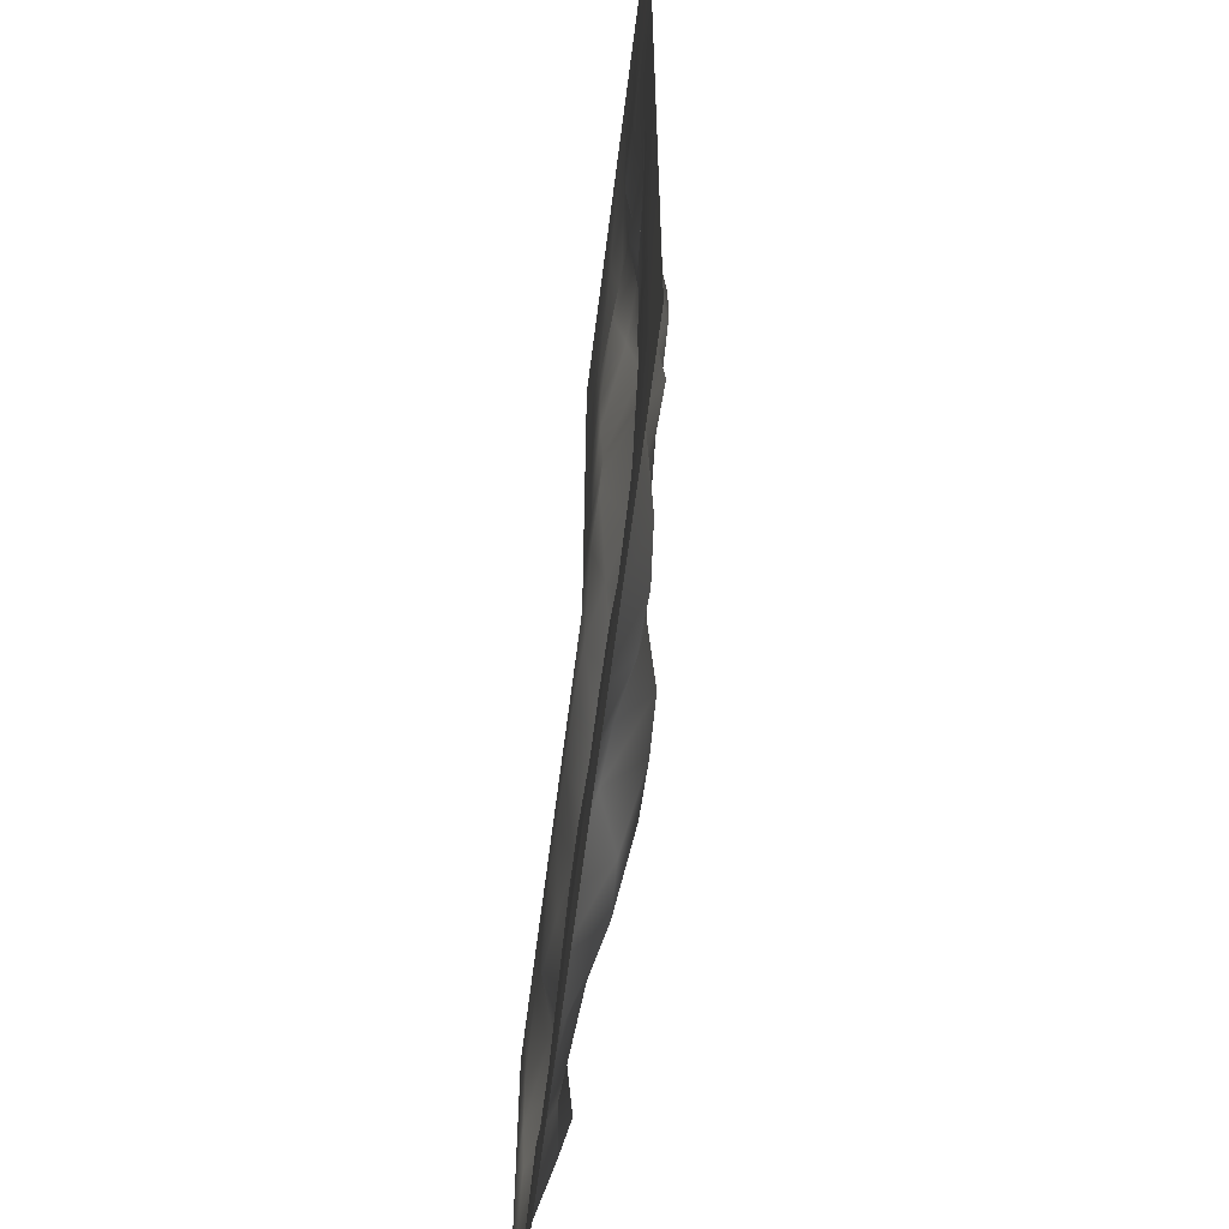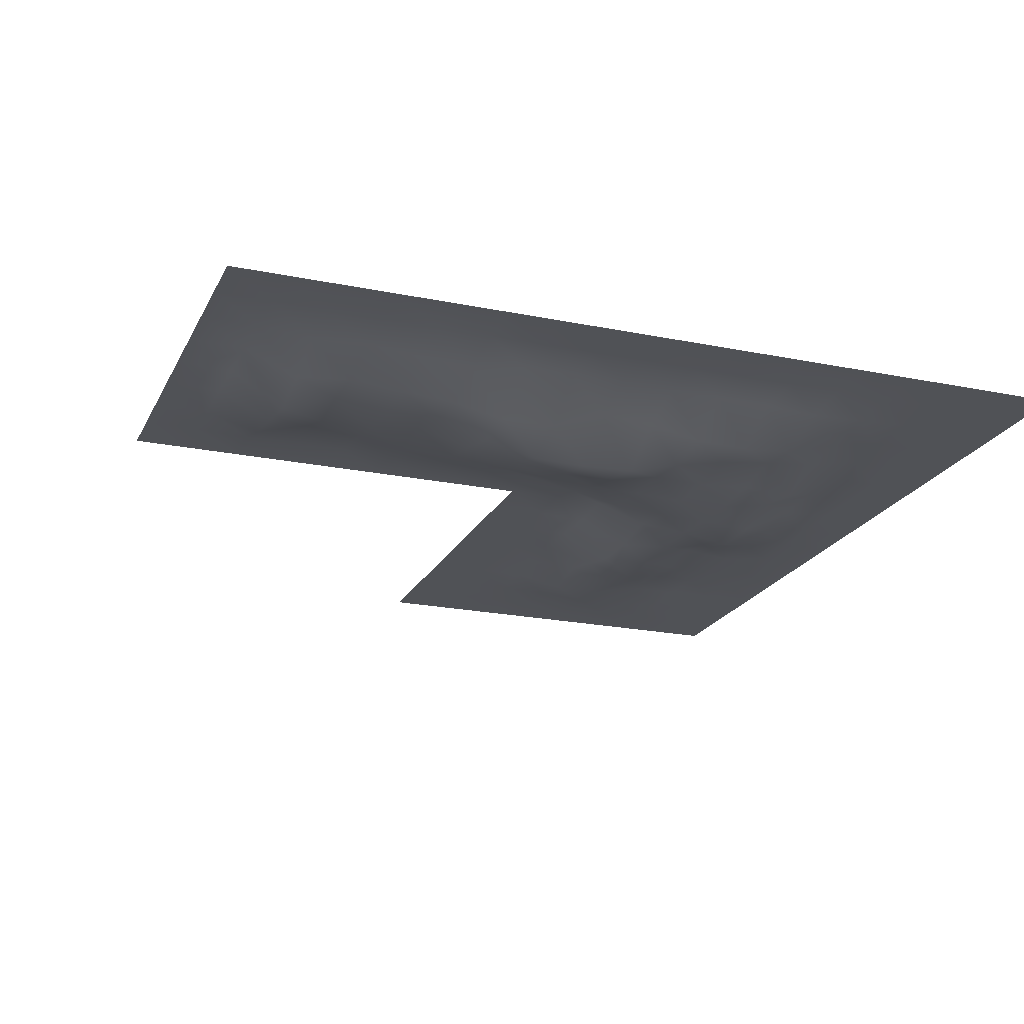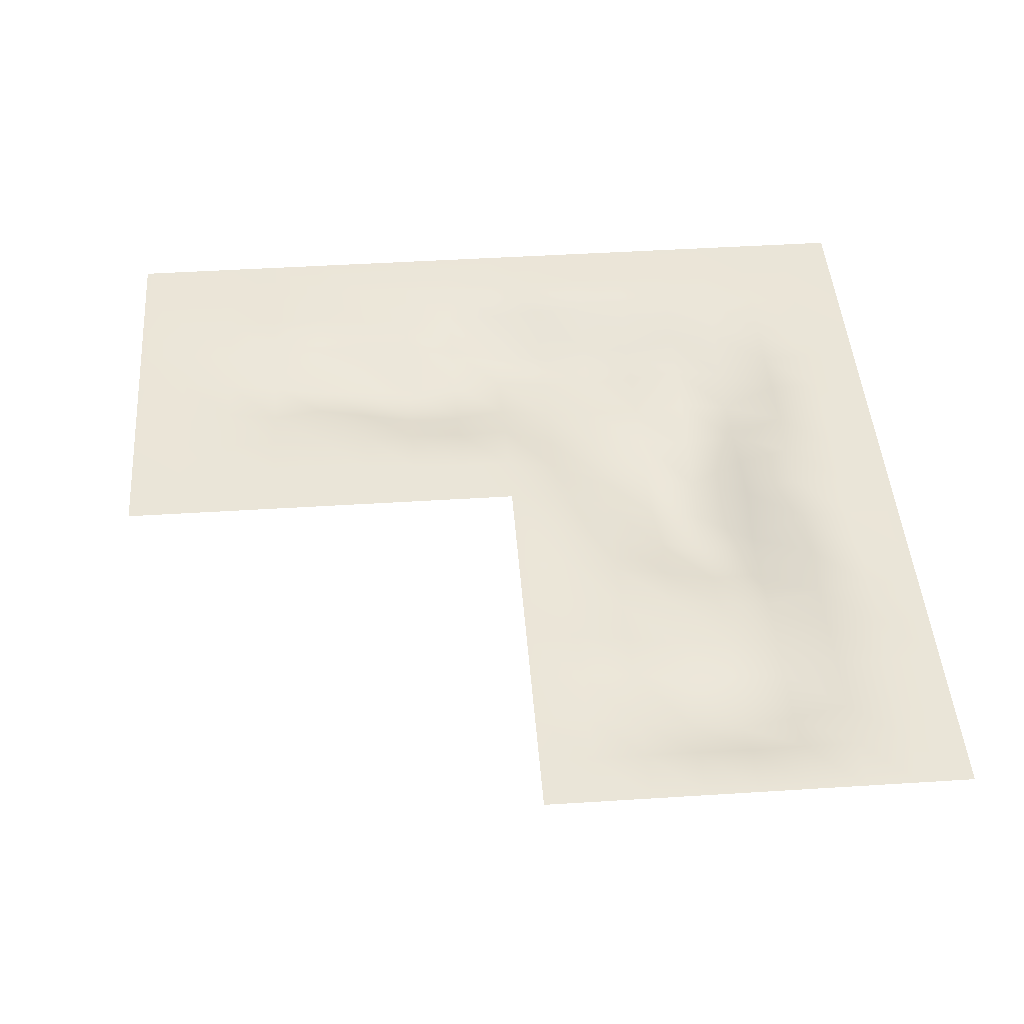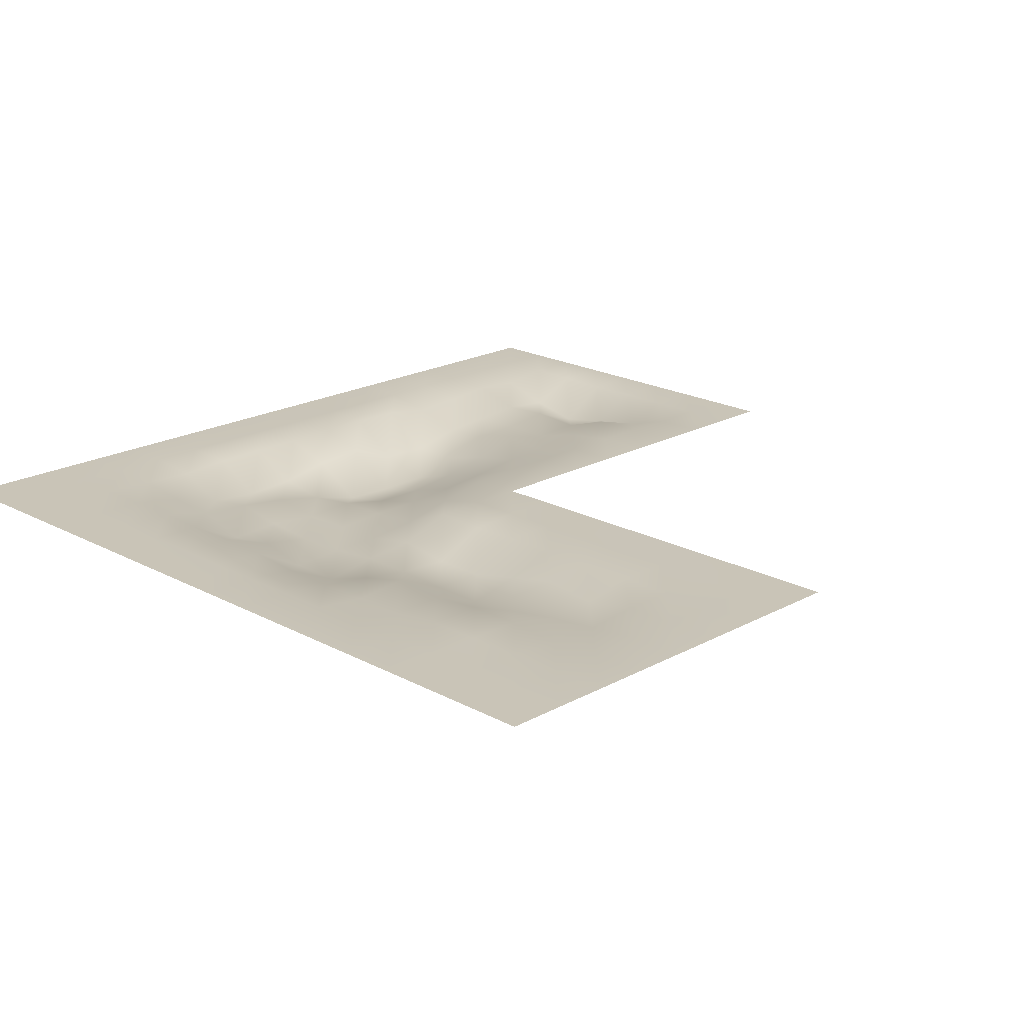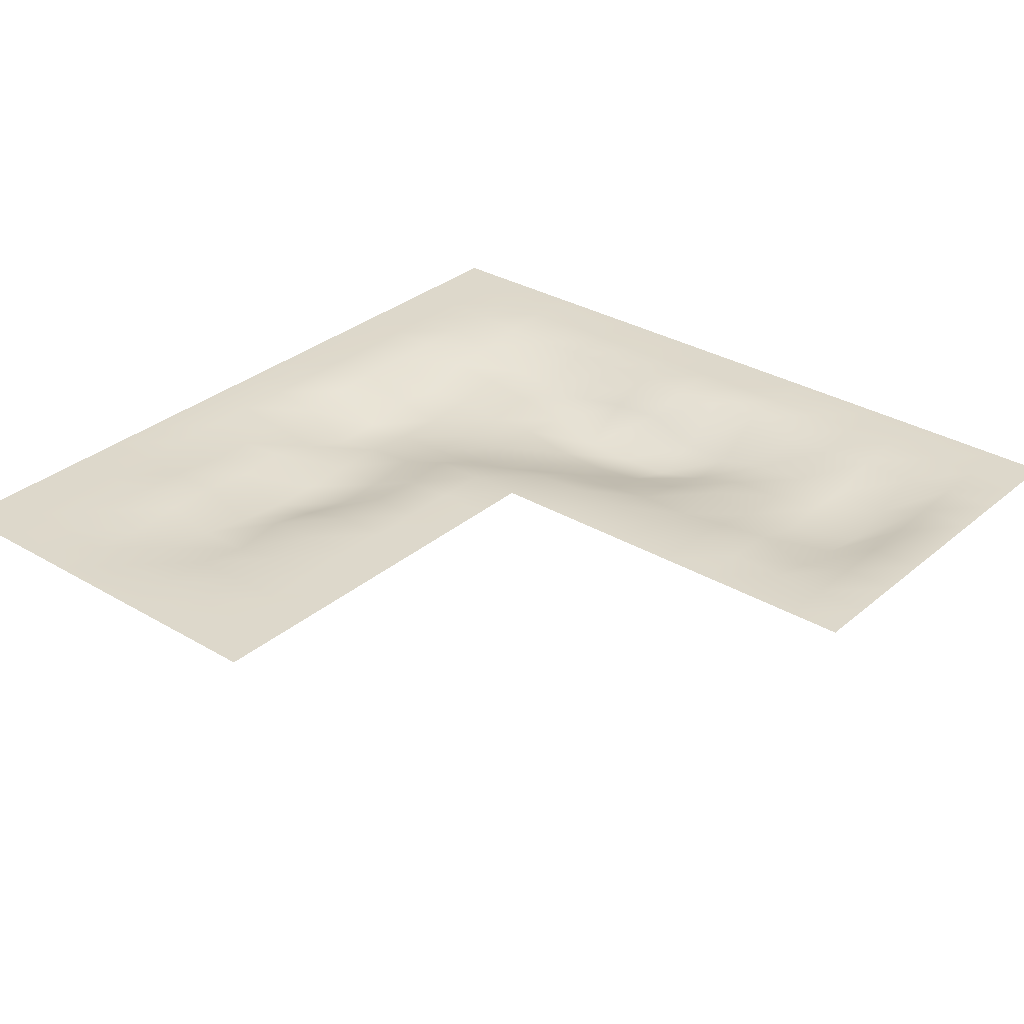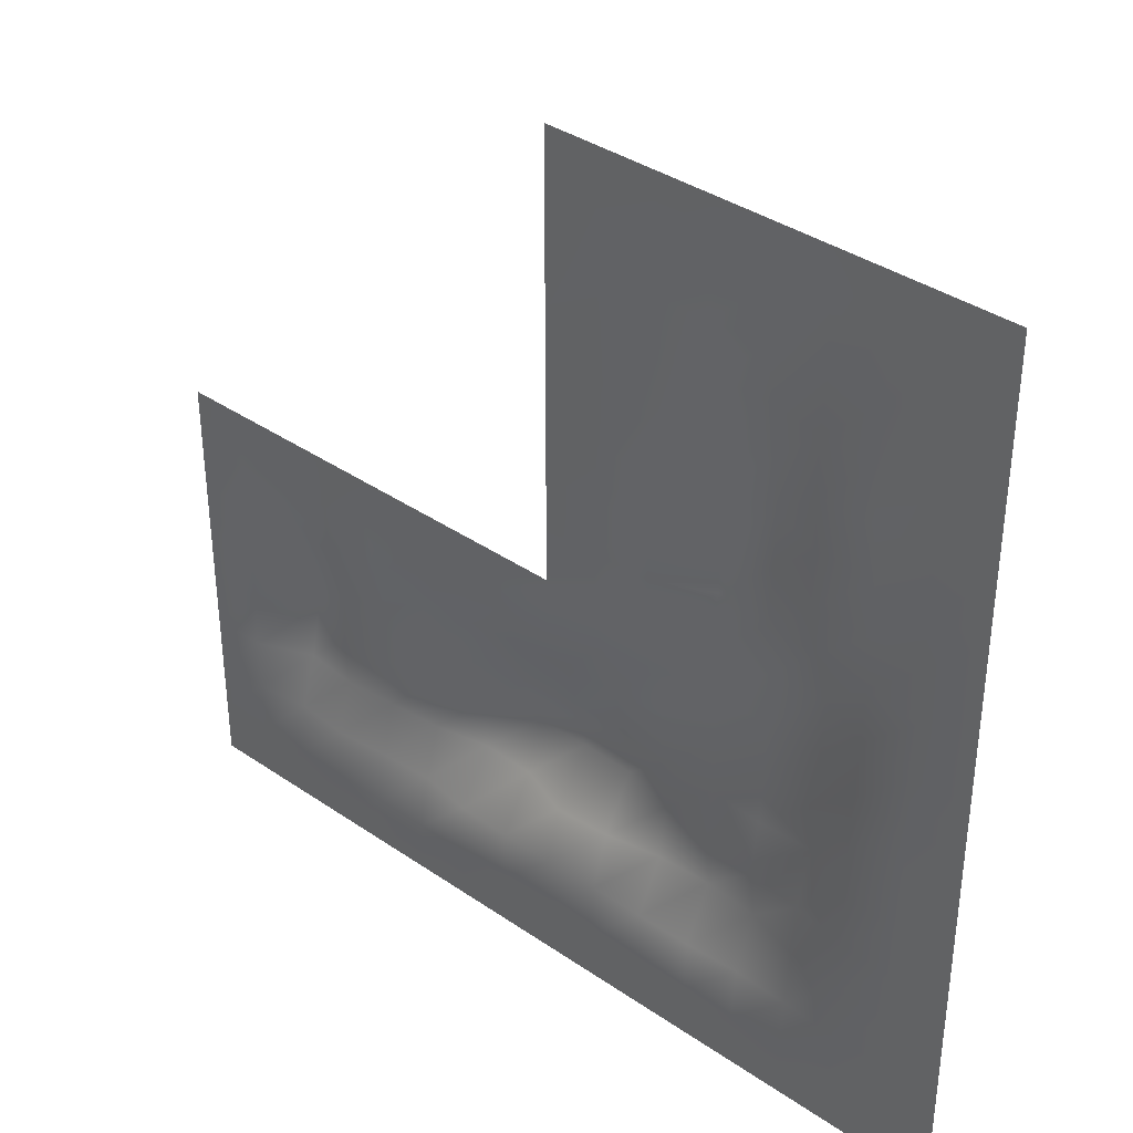
<metadata>
{"format":"obj","ext":"obj","renderer":"f3d","projection":"perspective","resolution":1024,"background":"white","views":[{"elev":-62.6,"azim":-97.2,"up":"+Z"},{"elev":-20.8,"azim":159.7,"up":"+Y"},{"elev":45.5,"azim":85.8,"up":"+Y"},{"elev":20.0,"azim":-45.2,"up":"+Y"},{"elev":31.4,"azim":40.1,"up":"+Y"},{"elev":37.3,"azim":-138.6,"up":"+Z"}]}
</metadata>
<code>
o corner_1_Cube.007
v -256 0 256
v -192 0 256
v -128 0 256
v -64 0 256
v 0 0 256
v 64 0 256
v 128 0 256
v 192 0 256
v 256 0 256
v -256 0 192
v -192 0 192
v -128 0 192
v -64 -0.9562 192
v 0 -0.04251 192
v 64 -4.2e-05 192
v 128 0 192
v 192 0 192
v 256 0 192
v -256 0 128
v -192 0 128
v -128 -0.2532 128
v -64 -5.33 128
v 0 -6.801 128
v 64 -1.911 128
v 128 -1.663 128
v 192 -0.01736 128
v 256 0 128
v -256 0 64
v -192 0 64
v -128 0 64
v -64 -0.00034 64
v 0 -13.64 64
v 64 -12.61 64
v 128 -0.07456 64
v 192 -0.3766 64
v 256 0 64
v -256 0 0
v -192 0 0
v -128 -0.007956 0
v -64 -0.0313 0
v 0 -23.99 0
v 64 -3.877 0
v 128 -0.001272 0
v 192 -0.326 0
v 256 0 0
v -256 0 -64
v -192 0 -64
v -128 -7.989 -64
v -64 -6.391 -64
v 0 -30.5 -64
v 64 -17.28 -64
v 128 0 -64
v 192 0 -64
v 256 0 -64
v -256 0 -128
v -192 0 -128
v -128 -7.678 -128
v -64 -2.436 -128
v 0 -30.14 -128
v 64 -30.98 -128
v 128 -0.4277 -128
v 192 0 -128
v 256 0 -128
v -256 0 -192
v -192 0 -192
v -128 -8.682 -192
v -64 -17.3 -192
v 0 -27.34 -192
v 64 -31.08 -192
v 128 -3.389 -192
v 192 0 -192
v 256 0 -192
v -192 0 -256
v 0 -27.31 -256
v 128 -0.5753 -256
v 192 0 -256
v -256 0 -256
v -128 -7.688 -256
v -64 -36.86 -256
v 64 -22.22 -256
v 256 0 -256
v -256 0 -320
v -192 0 -320
v -128 -2.862 -320
v -64 -36.36 -320
v 0 -32.81 -320
v 64 -32.96 -320
v 128 -27.4 -320
v 192 -14.17 -320
v 256 -2.341 -320
v -256 0 -384
v -192 0 -384
v -128 -0.6321 -384
v -64 -23.36 -384
v 0 -34.24 -384
v 64 -35.16 -384
v 128 -32.24 -384
v 192 -31.83 -384
v -256 0 -448
v -192 0 -448
v -128 -1.415 -448
v -64 -32.49 -448
v 0 -30.01 -448
v 64 -35.38 -448
v 128 -33.4 -448
v 192 -46.26 -448
v 256 -46.99 -448
v -256 0 -512
v -192 0 -512
v -128 -0.04088 -512
v -64 -13.54 -512
v 0 -20.05 -512
v 64 -28.17 -512
v 128 -41.25 -512
v 192 -58.03 -512
v 256 -60.24 -512
v -256 0 -576
v -192 0 -576
v -128 -0.1288 -576
v -64 -10.86 -576
v 0 -29.54 -576
v 64 -35.27 -576
v 128 -32.54 -576
v 192 -21 -576
v 256 -16.89 -576
v -256 0 -640
v -192 0 -640
v -128 -0.001066 -640
v -64 -3.087 -640
v 0 -5.604 -640
v 64 -2.32 -640
v 128 -1.711 -640
v 192 -1.909 -640
v -256 0 -704
v -192 0 -704
v -128 0 -704
v -64 0 -704
v 0 0 -704
v 64 0 -704
v 128 0 -704
v 192 0 -704
v 256 0 -704
v -256 0 -768
v -192 0 -768
v -128 0 -768
v -64 0 -768
v 0 0 -768
v 64 0 -768
v 128 0 -768
v 192 0 -768
v 320 0 -256
v 384 0 -256
v 448 0 -256
v 512 0 -256
v 576 0 -256
v 640 0 -256
v 704 0 -256
v 768 0 -256
v 320 -0.005321 -320
v 384 0 -320
v 448 0 -320
v 512 0 -320
v 576 -0.01943 -320
v 640 -2.054 -320
v 704 -0.000941 -320
v 768 0 -320
v 256 -28.27 -384
v 320 -22.98 -384
v 384 -16.01 -384
v 448 -16.86 -384
v 512 -8.412 -384
v 576 -1.877 -384
v 640 -19.15 -384
v 704 -0.5209 -384
v 768 0 -384
v 320 -39.66 -448
v 384 -28.08 -448
v 448 -14.27 -448
v 512 -23.29 -448
v 576 -21.67 -448
v 640 -29.48 -448
v 704 -0.5458 -448
v 768 0 -448
v 320 -59.13 -512
v 384 -43.6 -512
v 448 -26.15 -512
v 512 -23.35 -512
v 576 -17.45 -512
v 640 -40.38 -512
v 704 -2.155 -512
v 768 0 -512
v 320 -40.97 -576
v 384 -42.99 -576
v 448 -30.08 -576
v 512 -25.44 -576
v 576 -20.78 -576
v 640 -27.38 -576
v 704 -0.6423 -576
v 768 0 -576
v 256 -0.00014 -640
v 320 -0.1604 -640
v 384 -1.548 -640
v 448 -11.59 -640
v 512 -8.435 -640
v 576 -2.626 -640
v 640 -7.88 -640
v 704 -0.04369 -640
v 768 0 -640
v 320 0 -704
v 384 0 -704
v 448 0 -704
v 512 0 -704
v 576 0 -704
v 640 -0.000338 -704
v 704 0 -704
v 768 0 -704
v 256 0 -768
v 320 0 -768
v 384 0 -768
v 448 0 -768
v 512 0 -768
v 576 0 -768
v 640 0 -768
v 704 0 -768
v 768 0 -768
f 1 2 11 10
f 2 3 12 11
f 3 4 13 12
f 4 5 14 13
f 5 6 15 14
f 6 7 16 15
f 7 8 17 16
f 8 9 18 17
f 10 11 20 19
f 11 12 21 20
f 12 13 22 21
f 13 14 23 22
f 14 15 24 23
f 15 16 25 24
f 16 17 26 25
f 17 18 27 26
f 19 20 29 28
f 20 21 30 29
f 21 22 31 30
f 22 23 32 31
f 23 24 33 32
f 24 25 34 33
f 25 26 35 34
f 26 27 36 35
f 28 29 38 37
f 29 30 39 38
f 30 31 40 39
f 31 32 41 40
f 32 33 42 41
f 33 34 43 42
f 34 35 44 43
f 35 36 45 44
f 37 38 47 46
f 38 39 48 47
f 39 40 49 48
f 40 41 50 49
f 41 42 51 50
f 42 43 52 51
f 43 44 53 52
f 44 45 54 53
f 46 47 56 55
f 47 48 57 56
f 48 49 58 57
f 49 50 59 58
f 50 51 60 59
f 51 52 61 60
f 52 53 62 61
f 53 54 63 62
f 55 56 65 64
f 56 57 66 65
f 57 58 67 66
f 58 59 68 67
f 59 60 69 68
f 60 61 70 69
f 61 62 71 70
f 62 63 72 71
f 64 65 73 77
f 65 66 78 73
f 66 67 79 78
f 67 68 74 79
f 68 69 80 74
f 69 70 75 80
f 70 71 76 75
f 71 72 81 76
f 77 73 83 82
f 73 78 84 83
f 78 79 85 84
f 79 74 86 85
f 74 80 87 86
f 80 75 88 87
f 75 76 89 88
f 76 81 90 89
f 82 83 92 91
f 83 84 93 92
f 84 85 94 93
f 85 86 95 94
f 86 87 96 95
f 87 88 97 96
f 88 89 98 97
f 89 90 167 98
f 91 92 100 99
f 92 93 101 100
f 93 94 102 101
f 94 95 103 102
f 95 96 104 103
f 96 97 105 104
f 97 98 106 105
f 98 167 107 106
f 99 100 109 108
f 100 101 110 109
f 101 102 111 110
f 102 103 112 111
f 103 104 113 112
f 104 105 114 113
f 105 106 115 114
f 106 107 116 115
f 108 109 118 117
f 109 110 119 118
f 110 111 120 119
f 111 112 121 120
f 112 113 122 121
f 113 114 123 122
f 114 115 124 123
f 115 116 125 124
f 117 118 127 126
f 118 119 128 127
f 119 120 129 128
f 120 121 130 129
f 121 122 131 130
f 122 123 132 131
f 123 124 133 132
f 124 125 200 133
f 126 127 135 134
f 127 128 136 135
f 128 129 137 136
f 129 130 138 137
f 130 131 139 138
f 131 132 140 139
f 132 133 141 140
f 133 200 142 141
f 134 135 144 143
f 135 136 145 144
f 136 137 146 145
f 137 138 147 146
f 138 139 148 147
f 139 140 149 148
f 140 141 150 149
f 141 142 217 150
f 81 151 159 90
f 151 152 160 159
f 152 153 161 160
f 153 154 162 161
f 154 155 163 162
f 155 156 164 163
f 156 157 165 164
f 157 158 166 165
f 90 159 168 167
f 159 160 169 168
f 160 161 170 169
f 161 162 171 170
f 162 163 172 171
f 163 164 173 172
f 164 165 174 173
f 165 166 175 174
f 167 168 176 107
f 168 169 177 176
f 169 170 178 177
f 170 171 179 178
f 171 172 180 179
f 172 173 181 180
f 173 174 182 181
f 174 175 183 182
f 107 176 184 116
f 176 177 185 184
f 177 178 186 185
f 178 179 187 186
f 179 180 188 187
f 180 181 189 188
f 181 182 190 189
f 182 183 191 190
f 116 184 192 125
f 184 185 193 192
f 185 186 194 193
f 186 187 195 194
f 187 188 196 195
f 188 189 197 196
f 189 190 198 197
f 190 191 199 198
f 125 192 201 200
f 192 193 202 201
f 193 194 203 202
f 194 195 204 203
f 195 196 205 204
f 196 197 206 205
f 197 198 207 206
f 198 199 208 207
f 200 201 209 142
f 201 202 210 209
f 202 203 211 210
f 203 204 212 211
f 204 205 213 212
f 205 206 214 213
f 206 207 215 214
f 207 208 216 215
f 142 209 218 217
f 209 210 219 218
f 210 211 220 219
f 211 212 221 220
f 212 213 222 221
f 213 214 223 222
f 214 215 224 223
f 215 216 225 224

</code>
